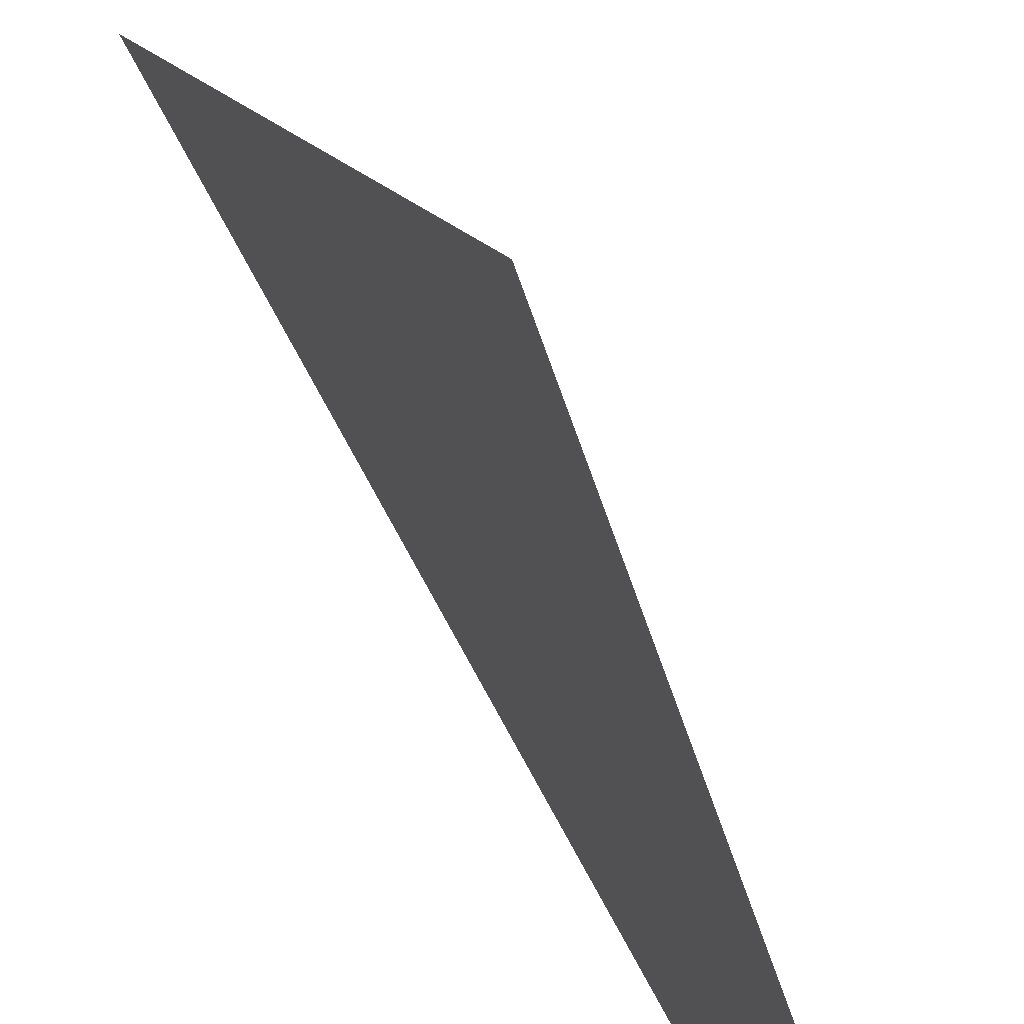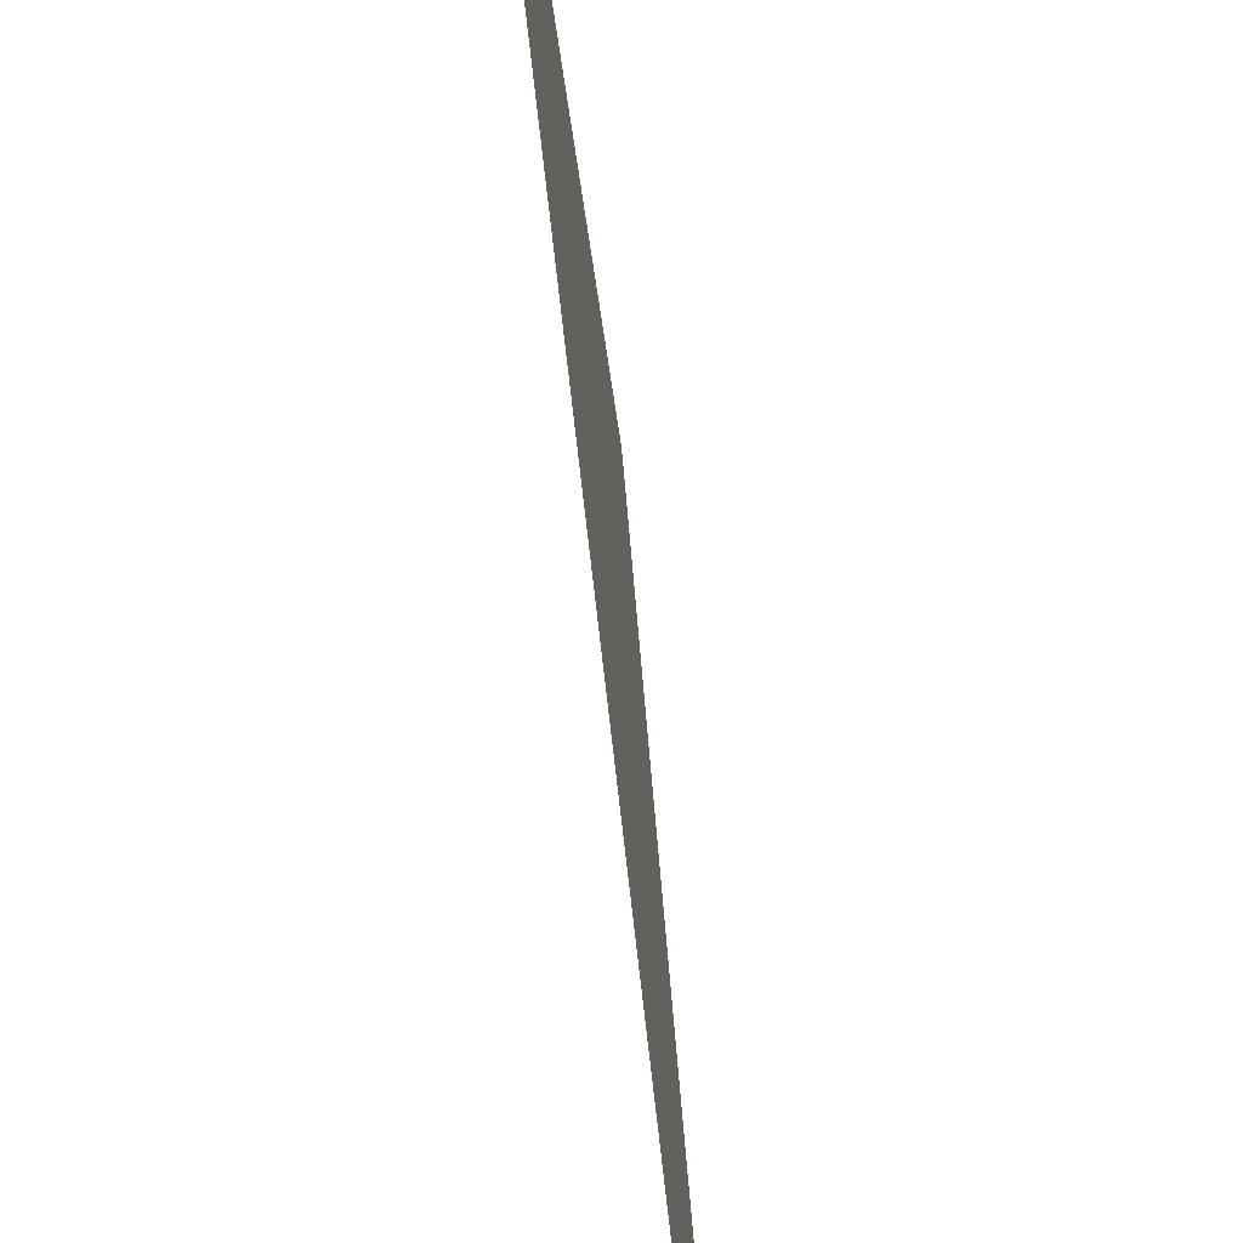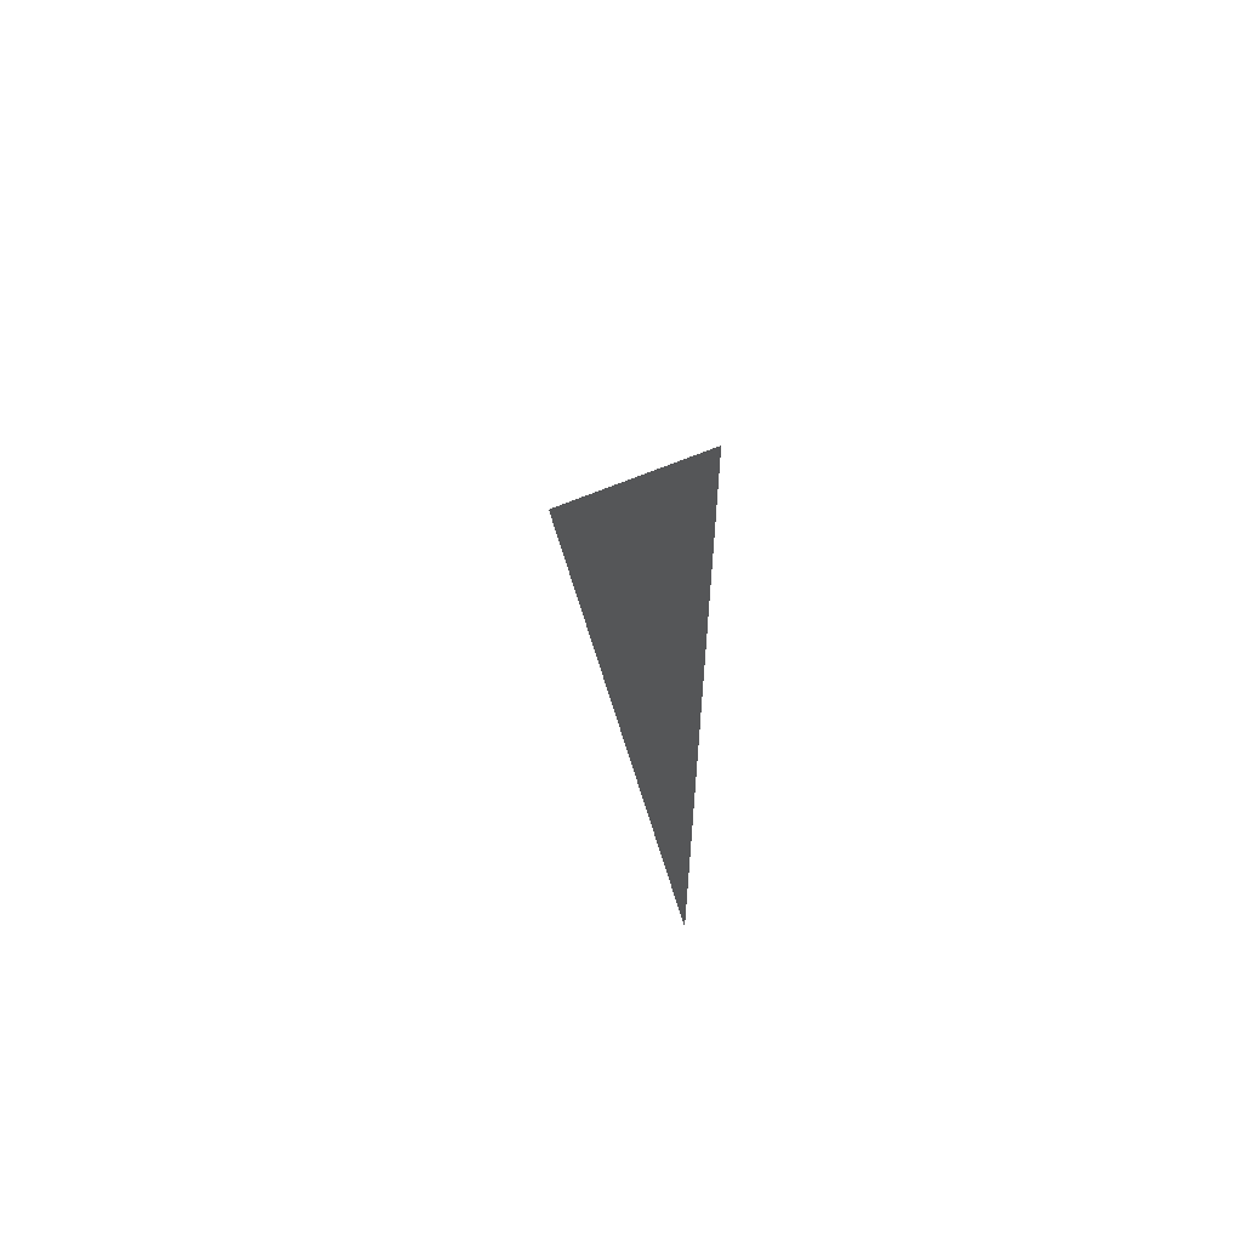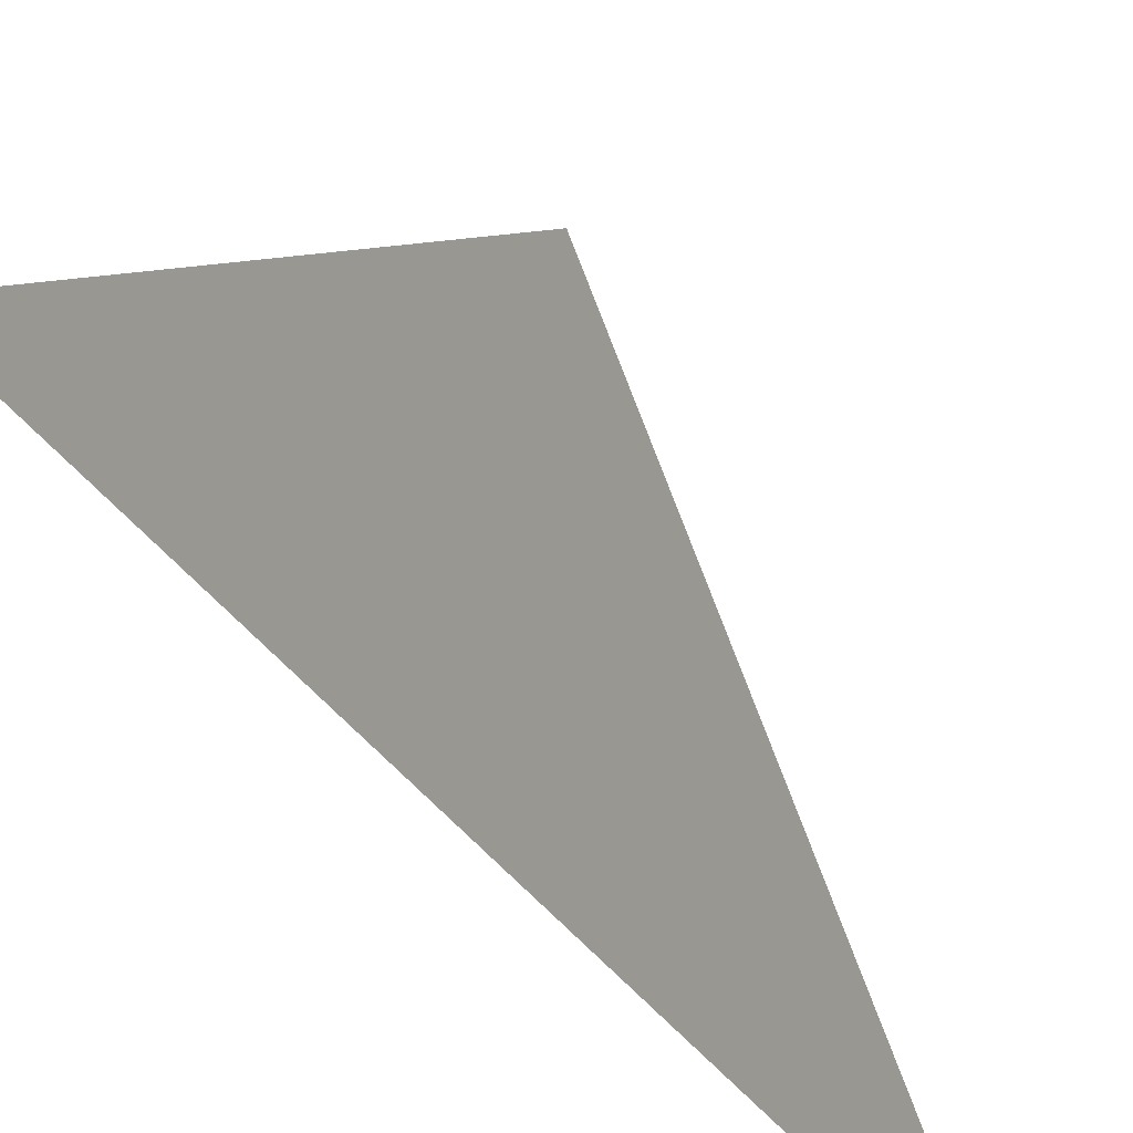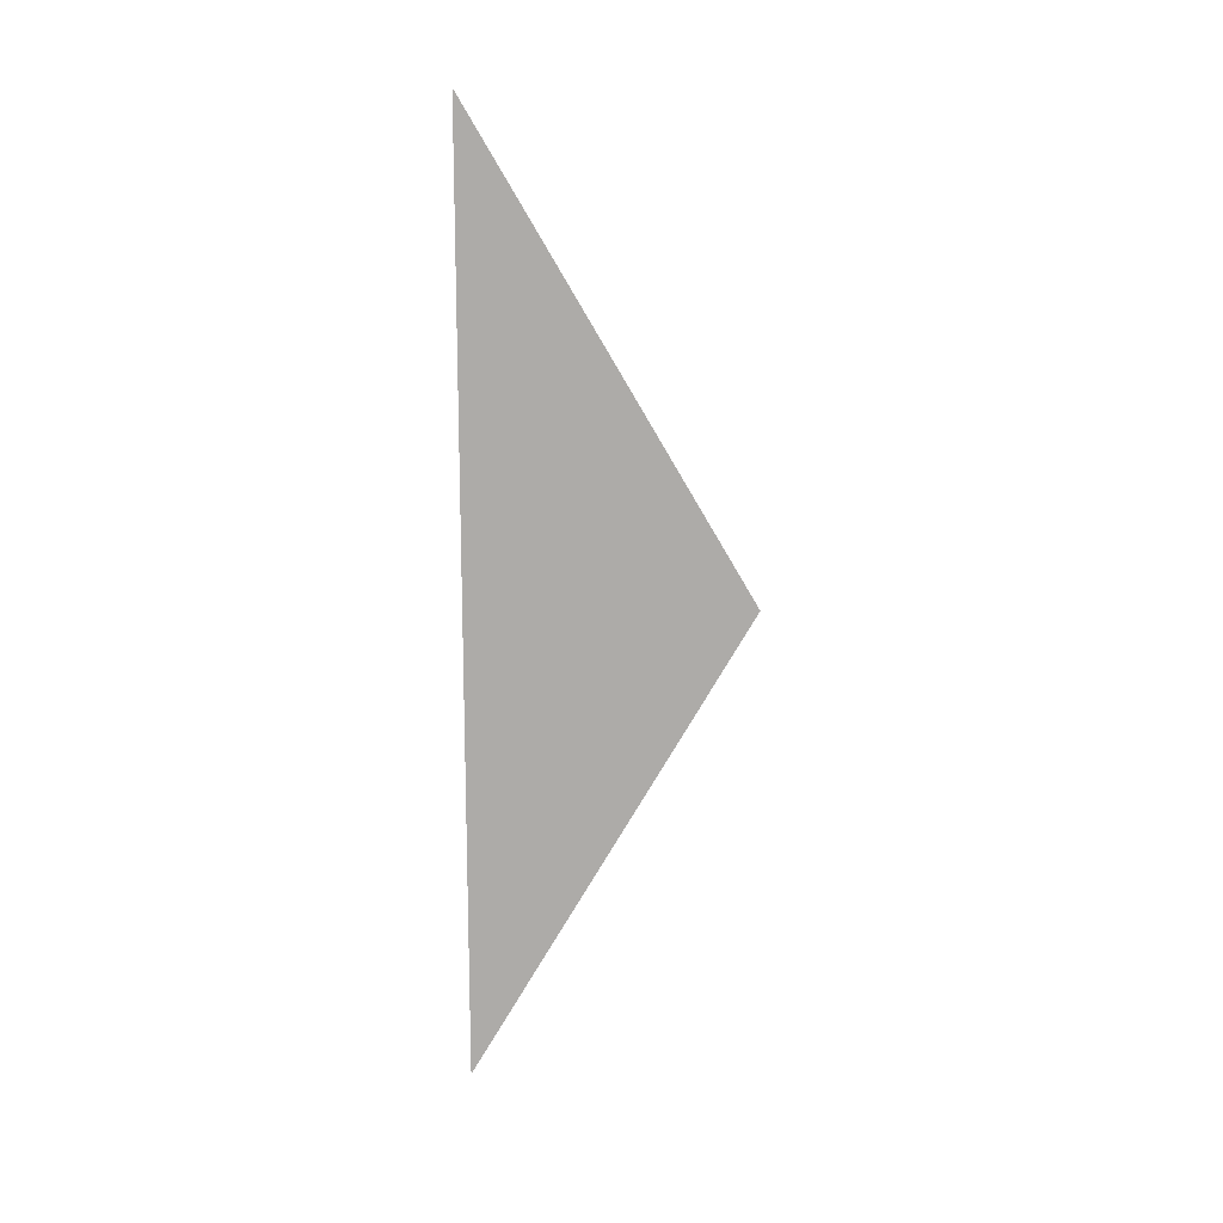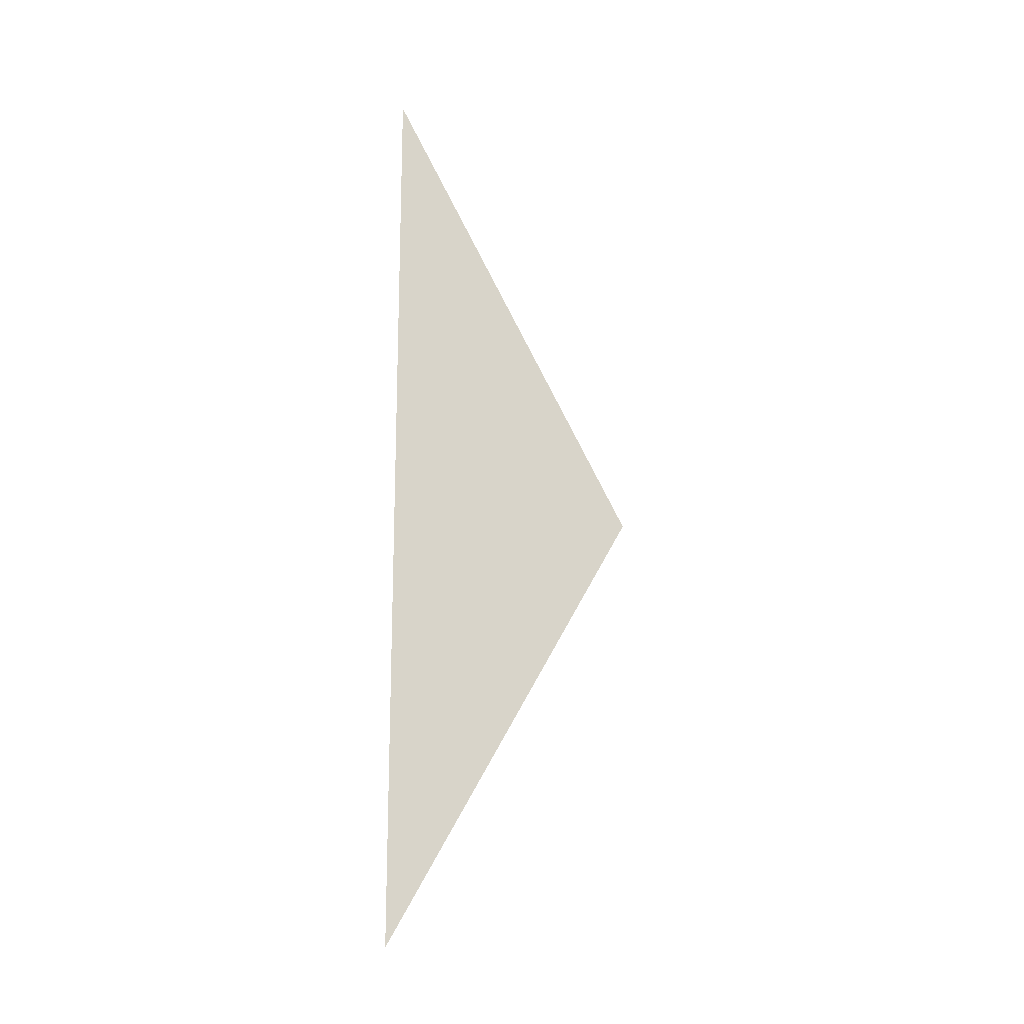
<metadata>
{"format":"obj","ext":"obj","renderer":"f3d","projection":"perspective","resolution":1024,"background":"white","views":[{"elev":47.5,"azim":156.8,"up":"+Y"},{"elev":-64.3,"azim":6.0,"up":"+Y"},{"elev":61.3,"azim":-29.7,"up":"+Z"},{"elev":-26.8,"azim":-157.3,"up":"+Y"},{"elev":14.8,"azim":89.2,"up":"+Z"},{"elev":-17.1,"azim":65.9,"up":"+Z"}]}
</metadata>
<code>
v 1.045e-05 2.5 -0.2031
v 1.03e-05 2.5 -2.782e-06
v 1.03e-05 2.619 -2.782e-06
v 1.141e-05 2.5 3
v 9.975e-06 3.5 1.5
v 1.149e-05 2.619 3
v 1.126e-05 2.5 3.203
g roof01_3m_endL_A_9880_803
f 1 3 2
f 3 4 2
f 3 5 4
f 5 6 4
f 6 7 4

</code>
